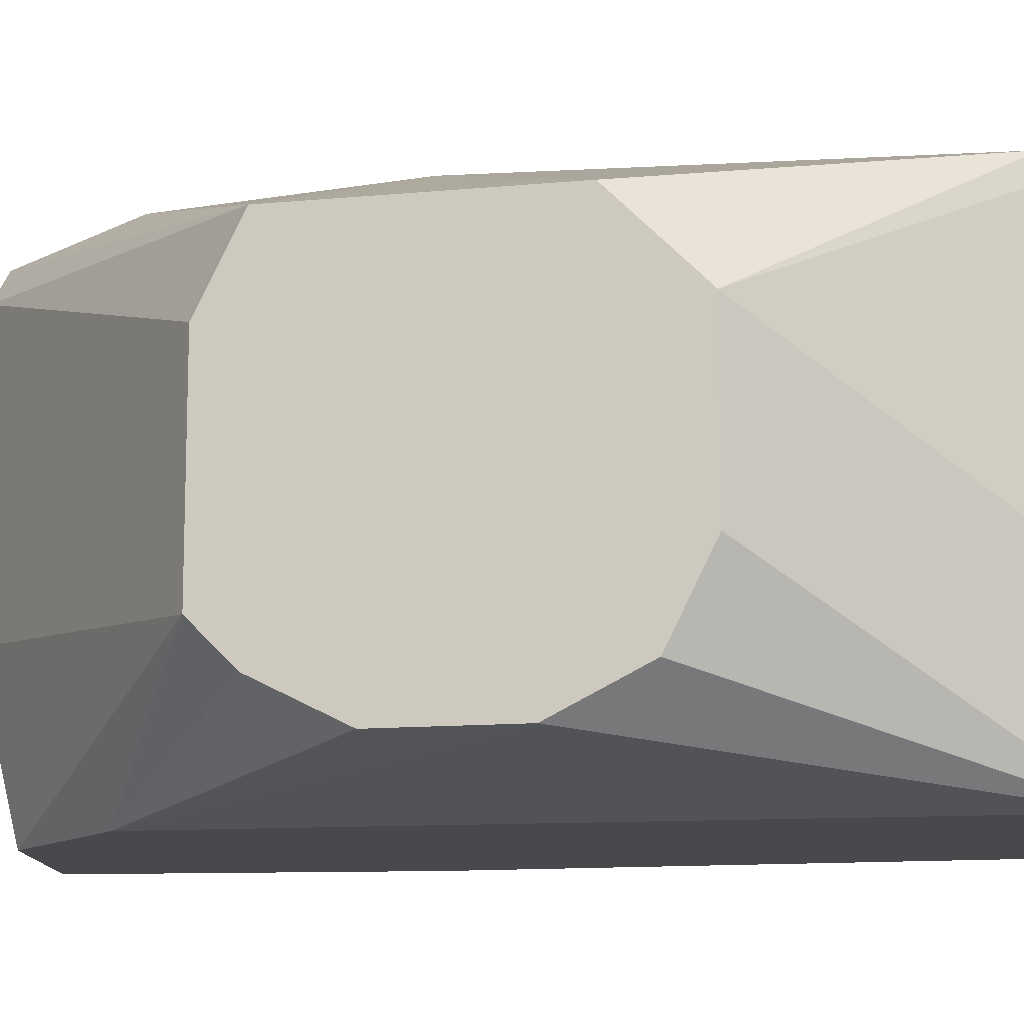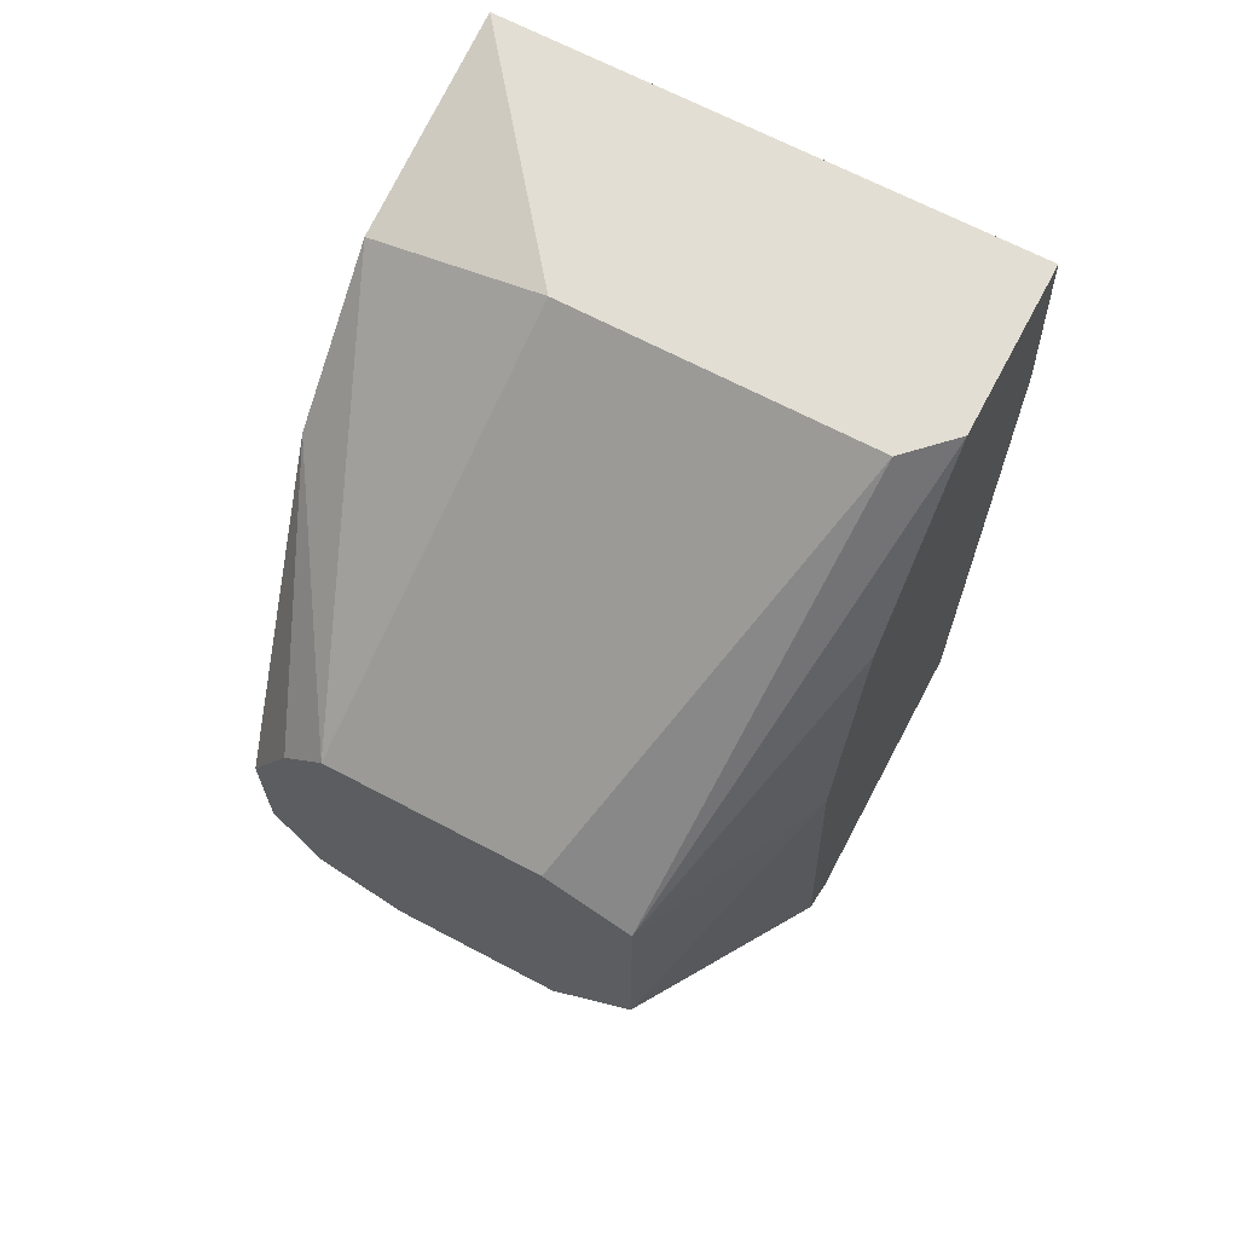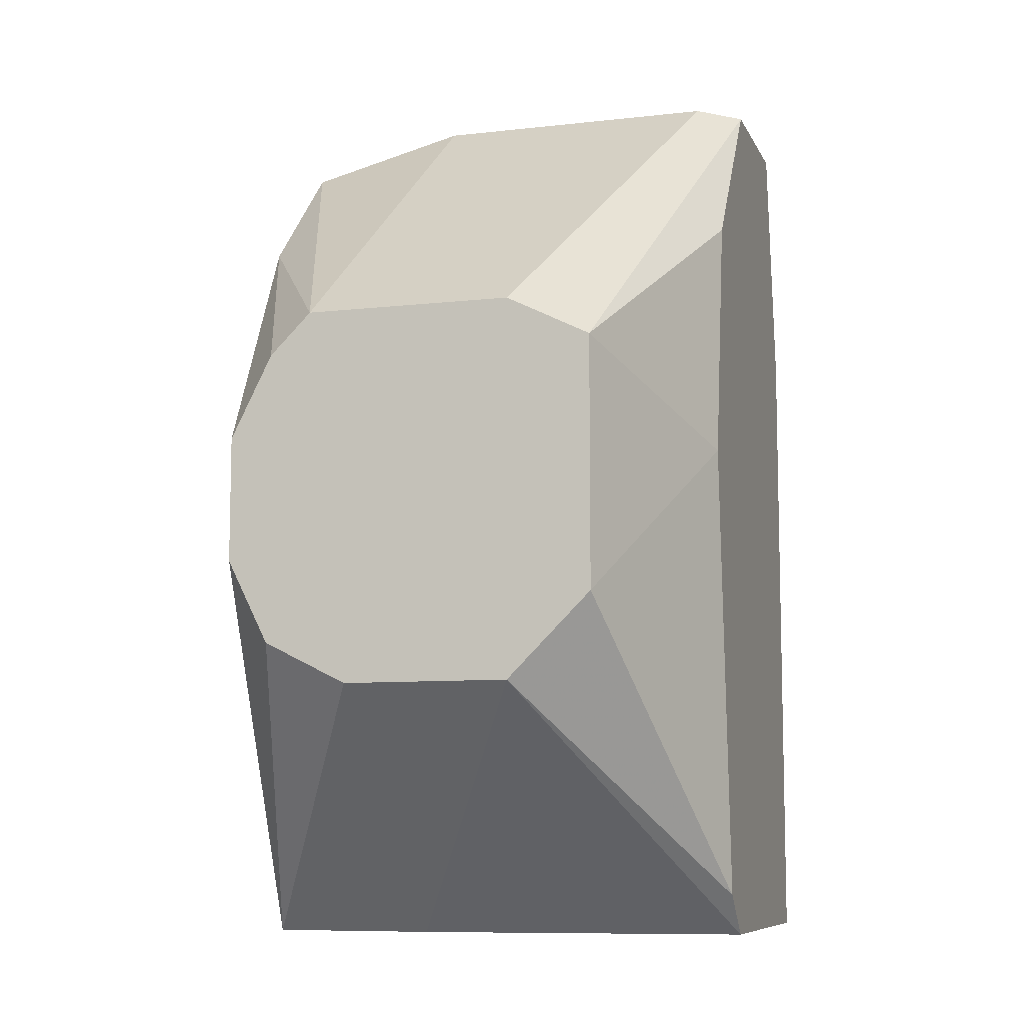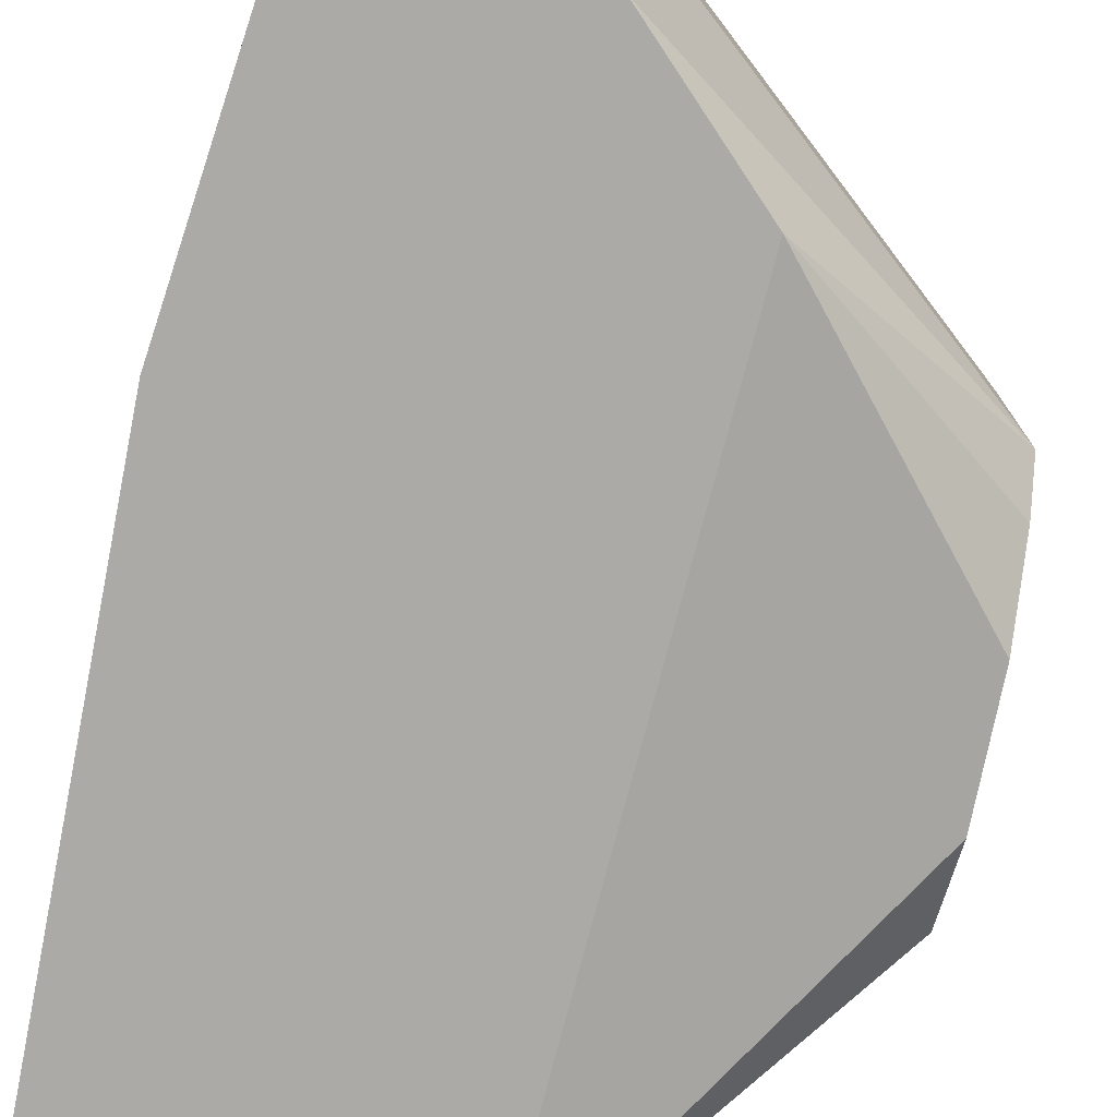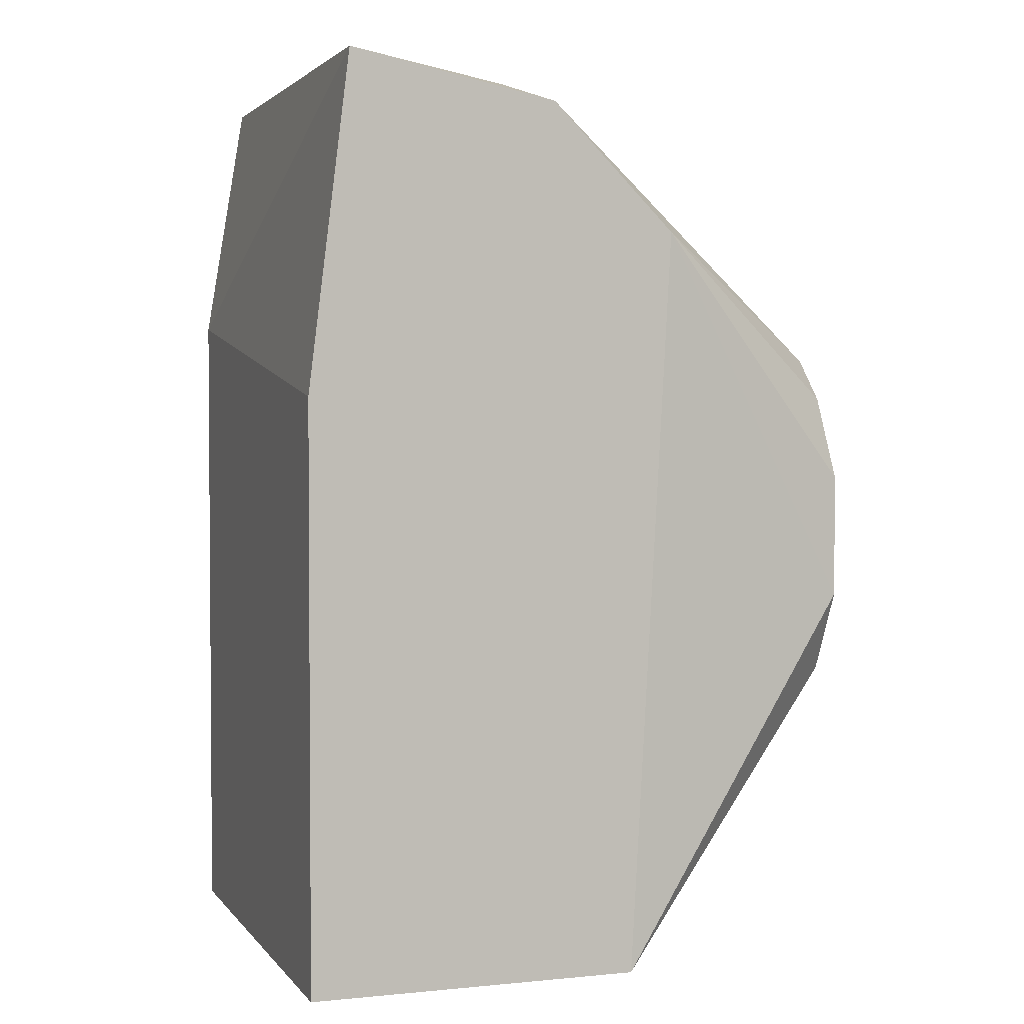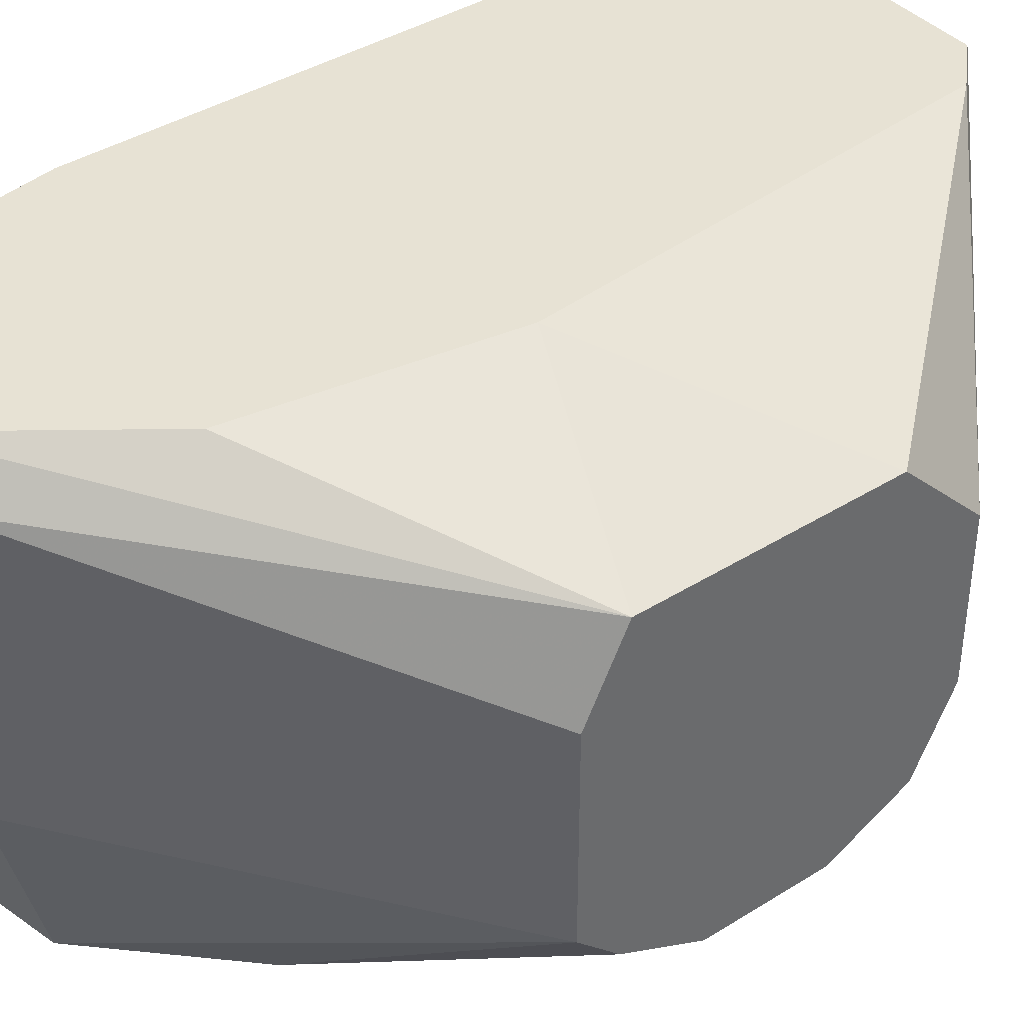
<metadata>
{"format":"obj","ext":"obj","renderer":"f3d","projection":"perspective","resolution":1024,"background":"white","views":[{"elev":-12.1,"azim":-77.3,"up":"+Z"},{"elev":67.3,"azim":-62.1,"up":"+Y"},{"elev":-8.7,"azim":-73.1,"up":"+Y"},{"elev":-76.0,"azim":168.7,"up":"+Z"},{"elev":2.6,"azim":160.9,"up":"+Y"},{"elev":40.0,"azim":-127.7,"up":"+Z"}]}
</metadata>
<code>
v -0.00864 0.02283 0.01501
v -0.00864 0.02504 0.01501
v -0.00864 0.02652 0.01575
v -0.00864 0.02652 0.02167
v -0.00864 0.02208 0.02167
v -0.00864 0.02726 0.01649
v -0.00864 0.02726 0.02019
v -0.00864 0.0206 0.02019
v -0.00864 0.0206 0.01723
v -0.00864 0.02134 0.01575
v 0.001723 0.02652 0.01427
v 0.001723 0.01616 0.02315
v 0.001723 0.01616 0.01427
v 0.001723 0.028 0.02315
v -0.004938 0.02504 0.02315
v -0.004938 0.02948 0.01427
v -0.004197 0.02948 0.02315
v -0.004197 0.0169 0.02315
v -0.004197 0.01616 0.01427
v -0.004197 0.01616 0.01723
v 0.000982 0.03244 0.02315
v 0.000982 0.03244 0.01427
v -0.003459 0.01616 0.02315
v -0.002719 0.03244 0.01723
v -0.002719 0.03244 0.02241
v -0.002719 0.0317 0.01427
v -0.001979 0.03244 0.02315
f 16 1 2
f 19 22 13
f 12 19 13
f 9 4 3
f 12 27 18
f 27 12 14
f 12 13 14
f 22 19 26
f 22 27 21
f 27 14 21
f 14 22 21
f 9 3 1
f 9 19 8
f 4 9 8
f 27 22 24
f 22 26 24
f 13 22 11
f 22 14 11
f 14 13 11
f 3 4 7
f 18 27 15
f 19 12 23
f 12 18 23
f 18 8 23
f 4 8 5
f 8 18 5
f 15 4 5
f 18 15 5
f 26 19 16
f 19 1 16
f 24 26 6
f 3 7 6
f 7 24 6
f 26 16 6
f 16 3 6
f 4 27 25
f 27 24 25
f 7 4 25
f 24 7 25
f 27 4 17
f 15 27 17
f 4 15 17
f 8 19 20
f 19 23 20
f 23 8 20
f 19 9 10
f 1 19 10
f 9 1 10
f 1 3 2
f 3 16 2

</code>
